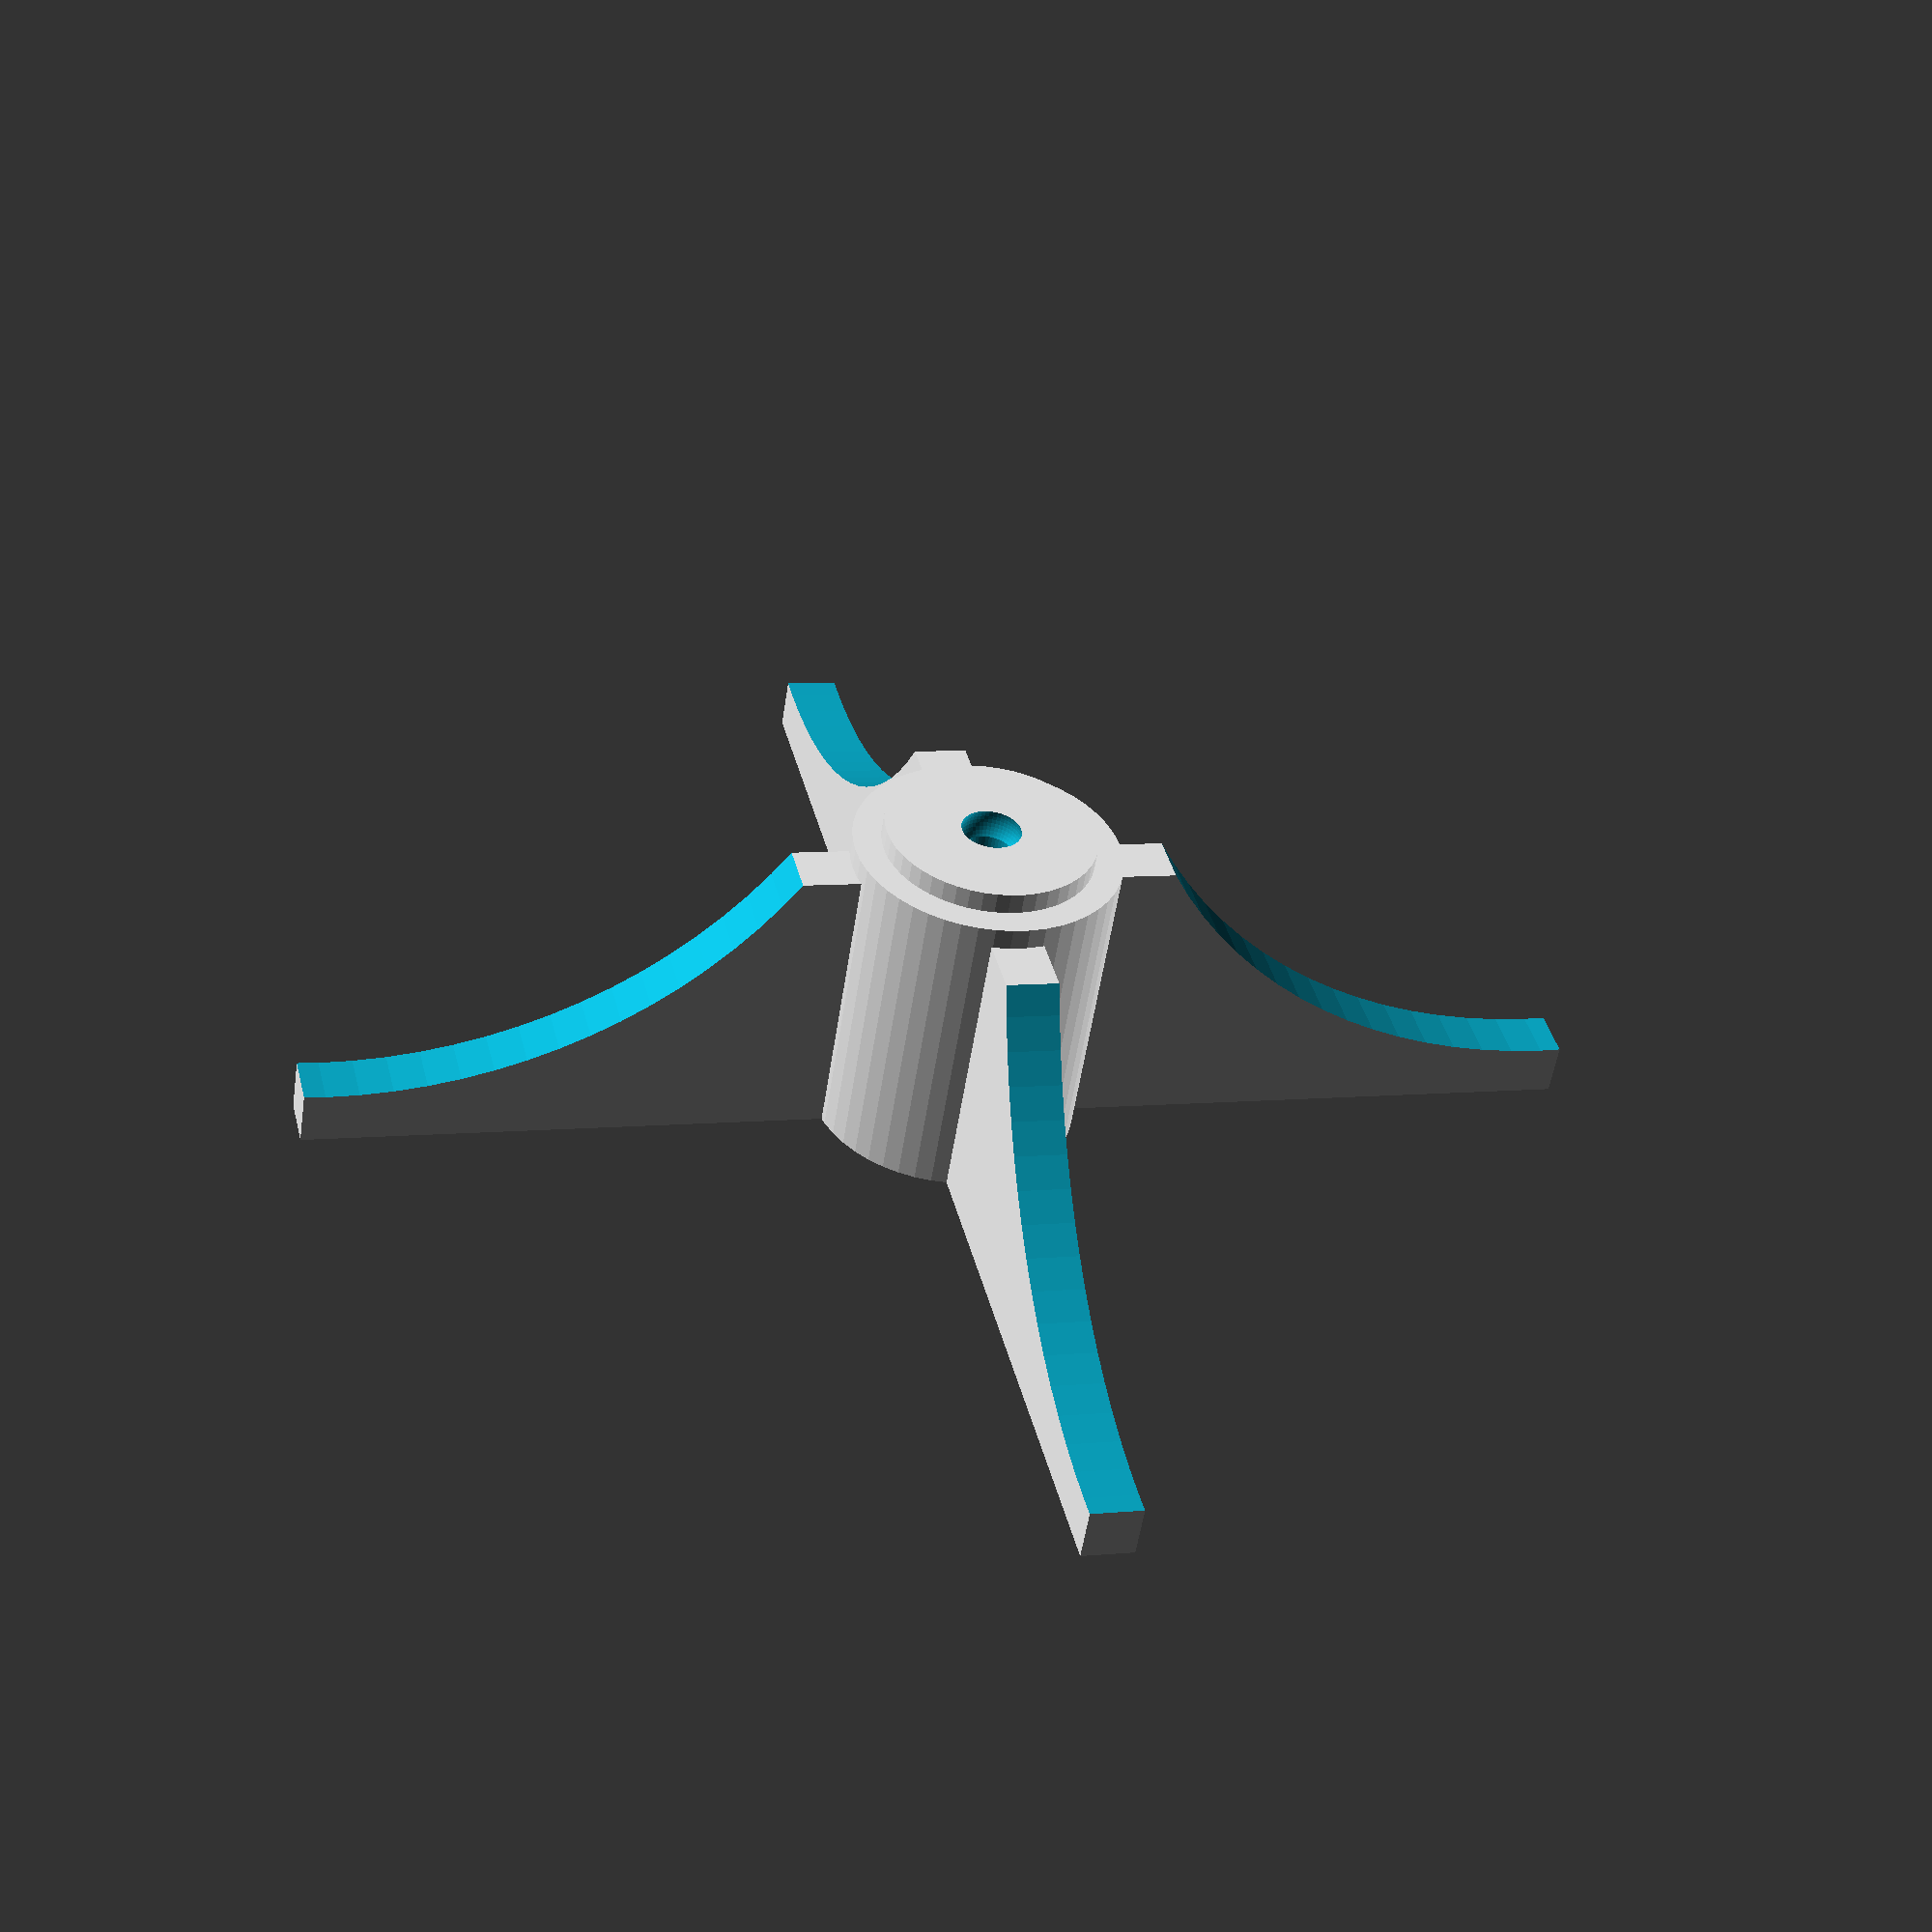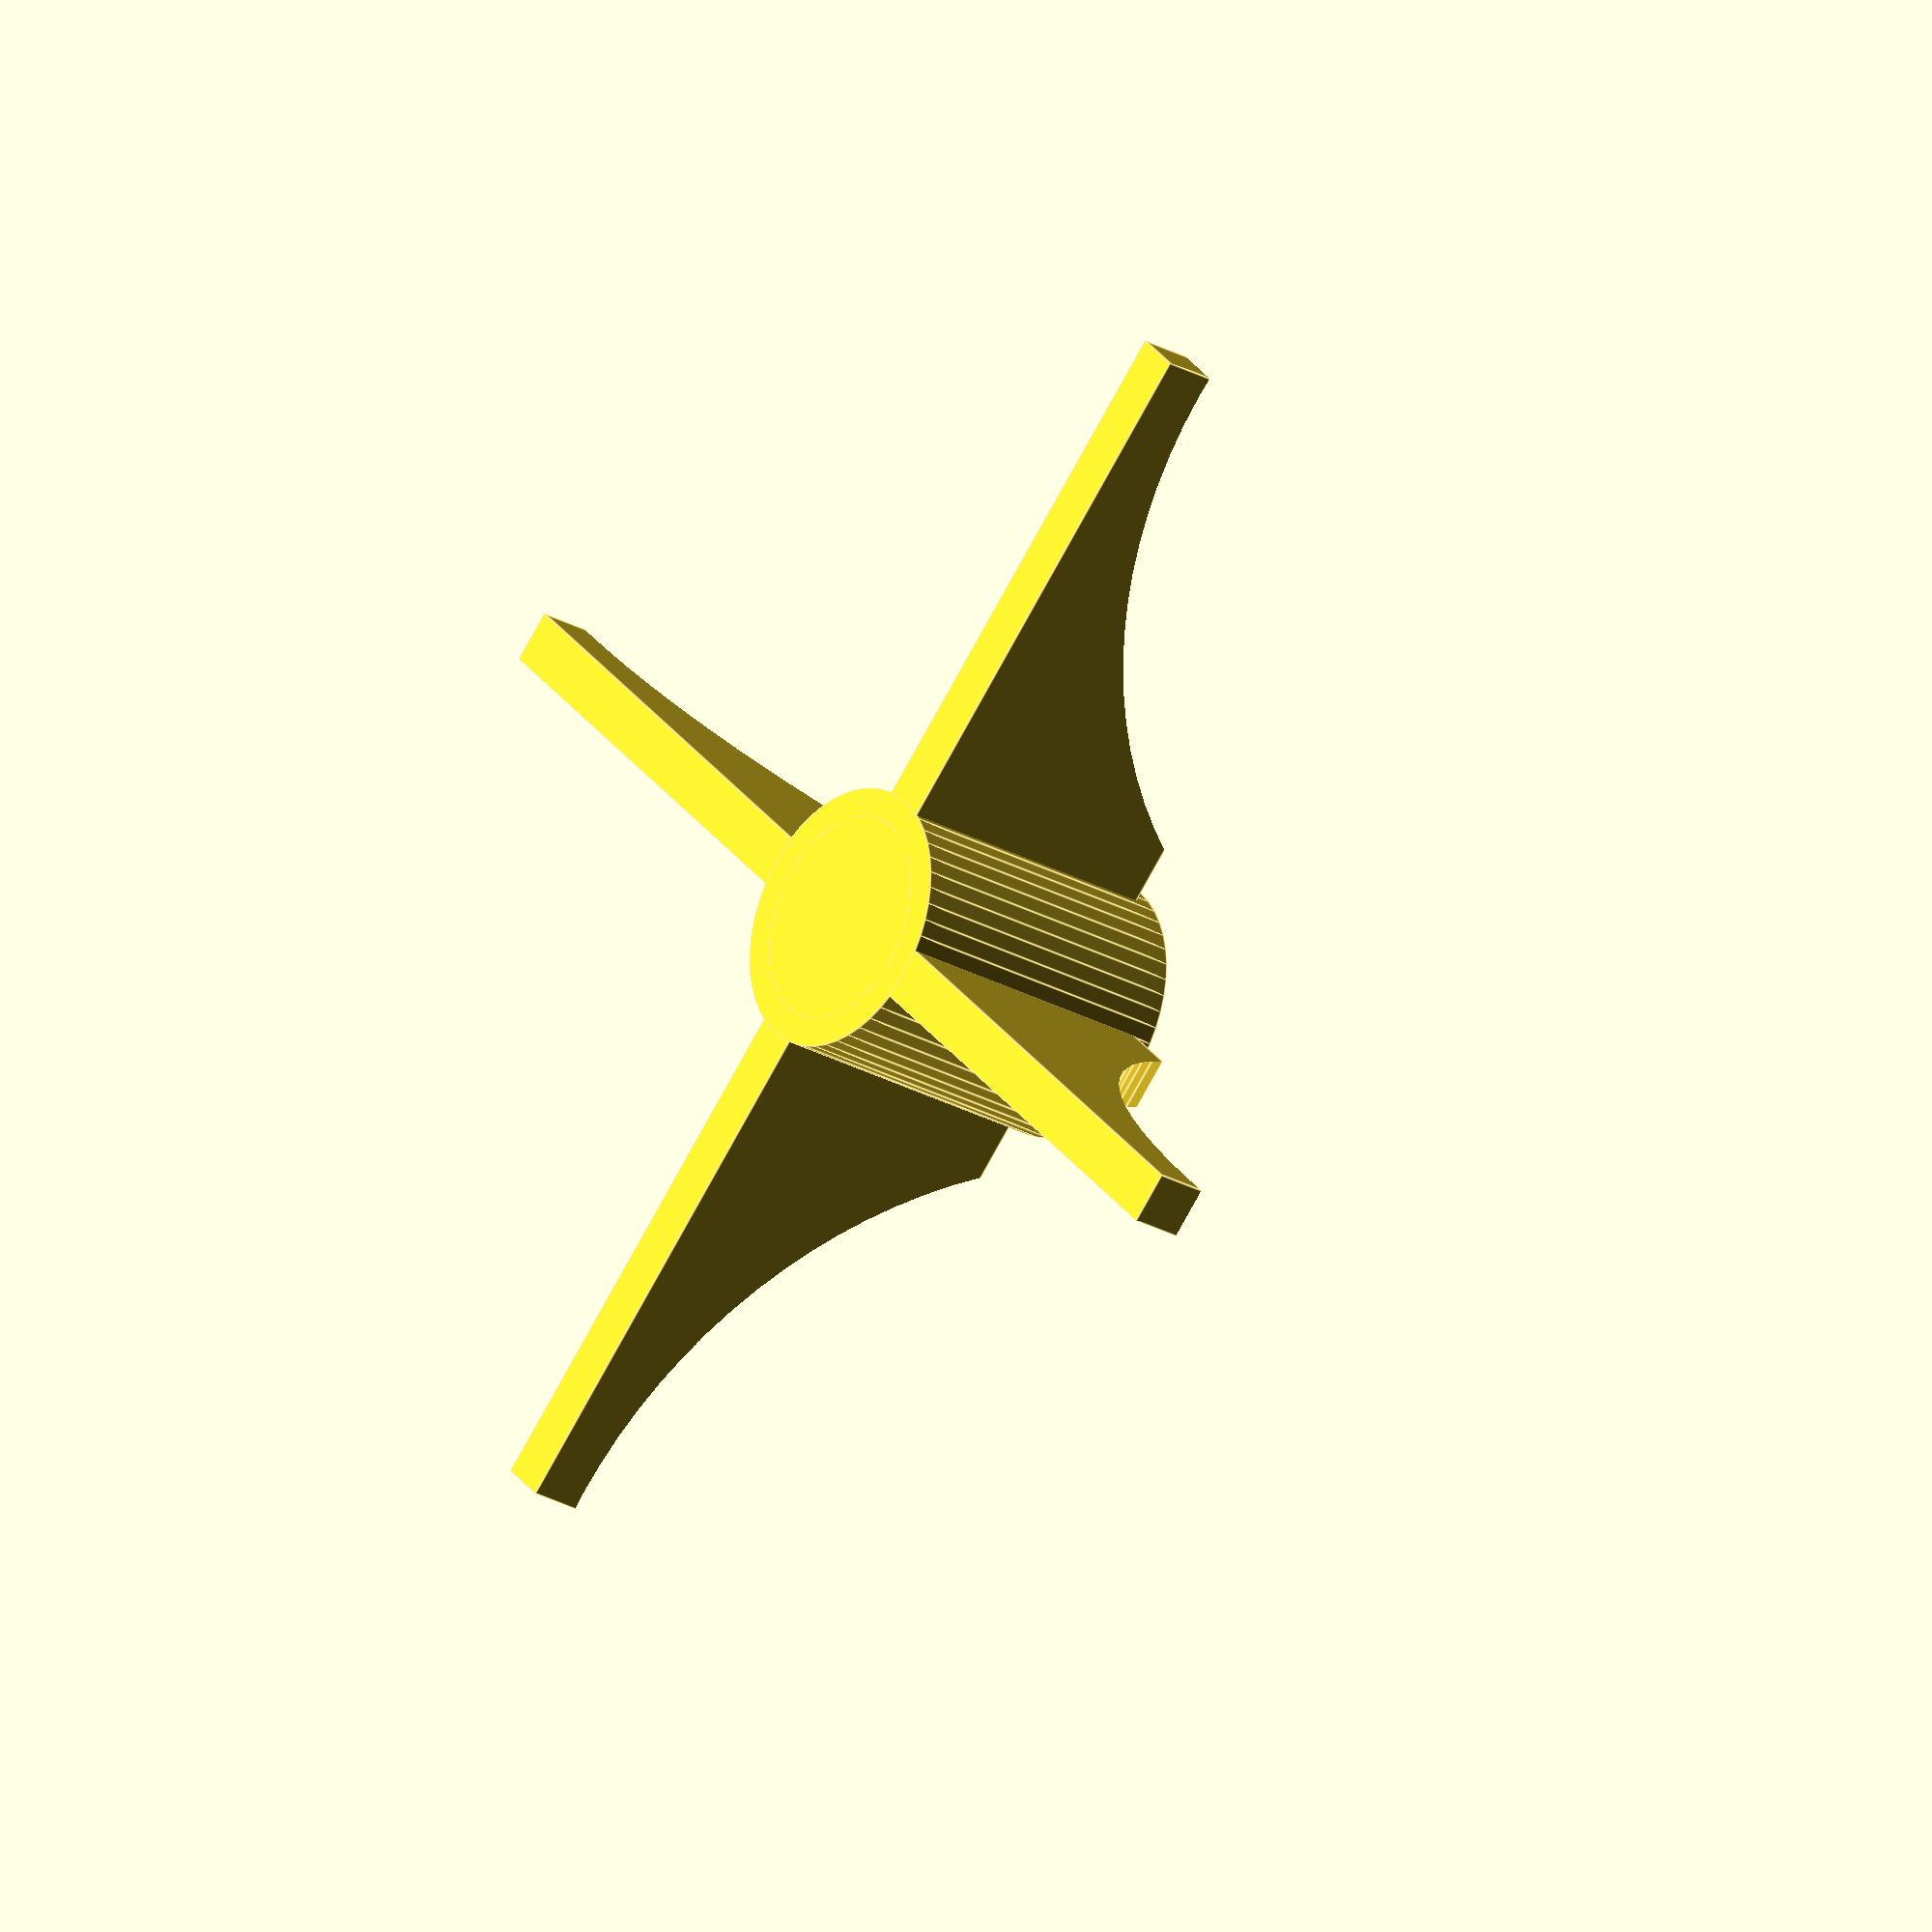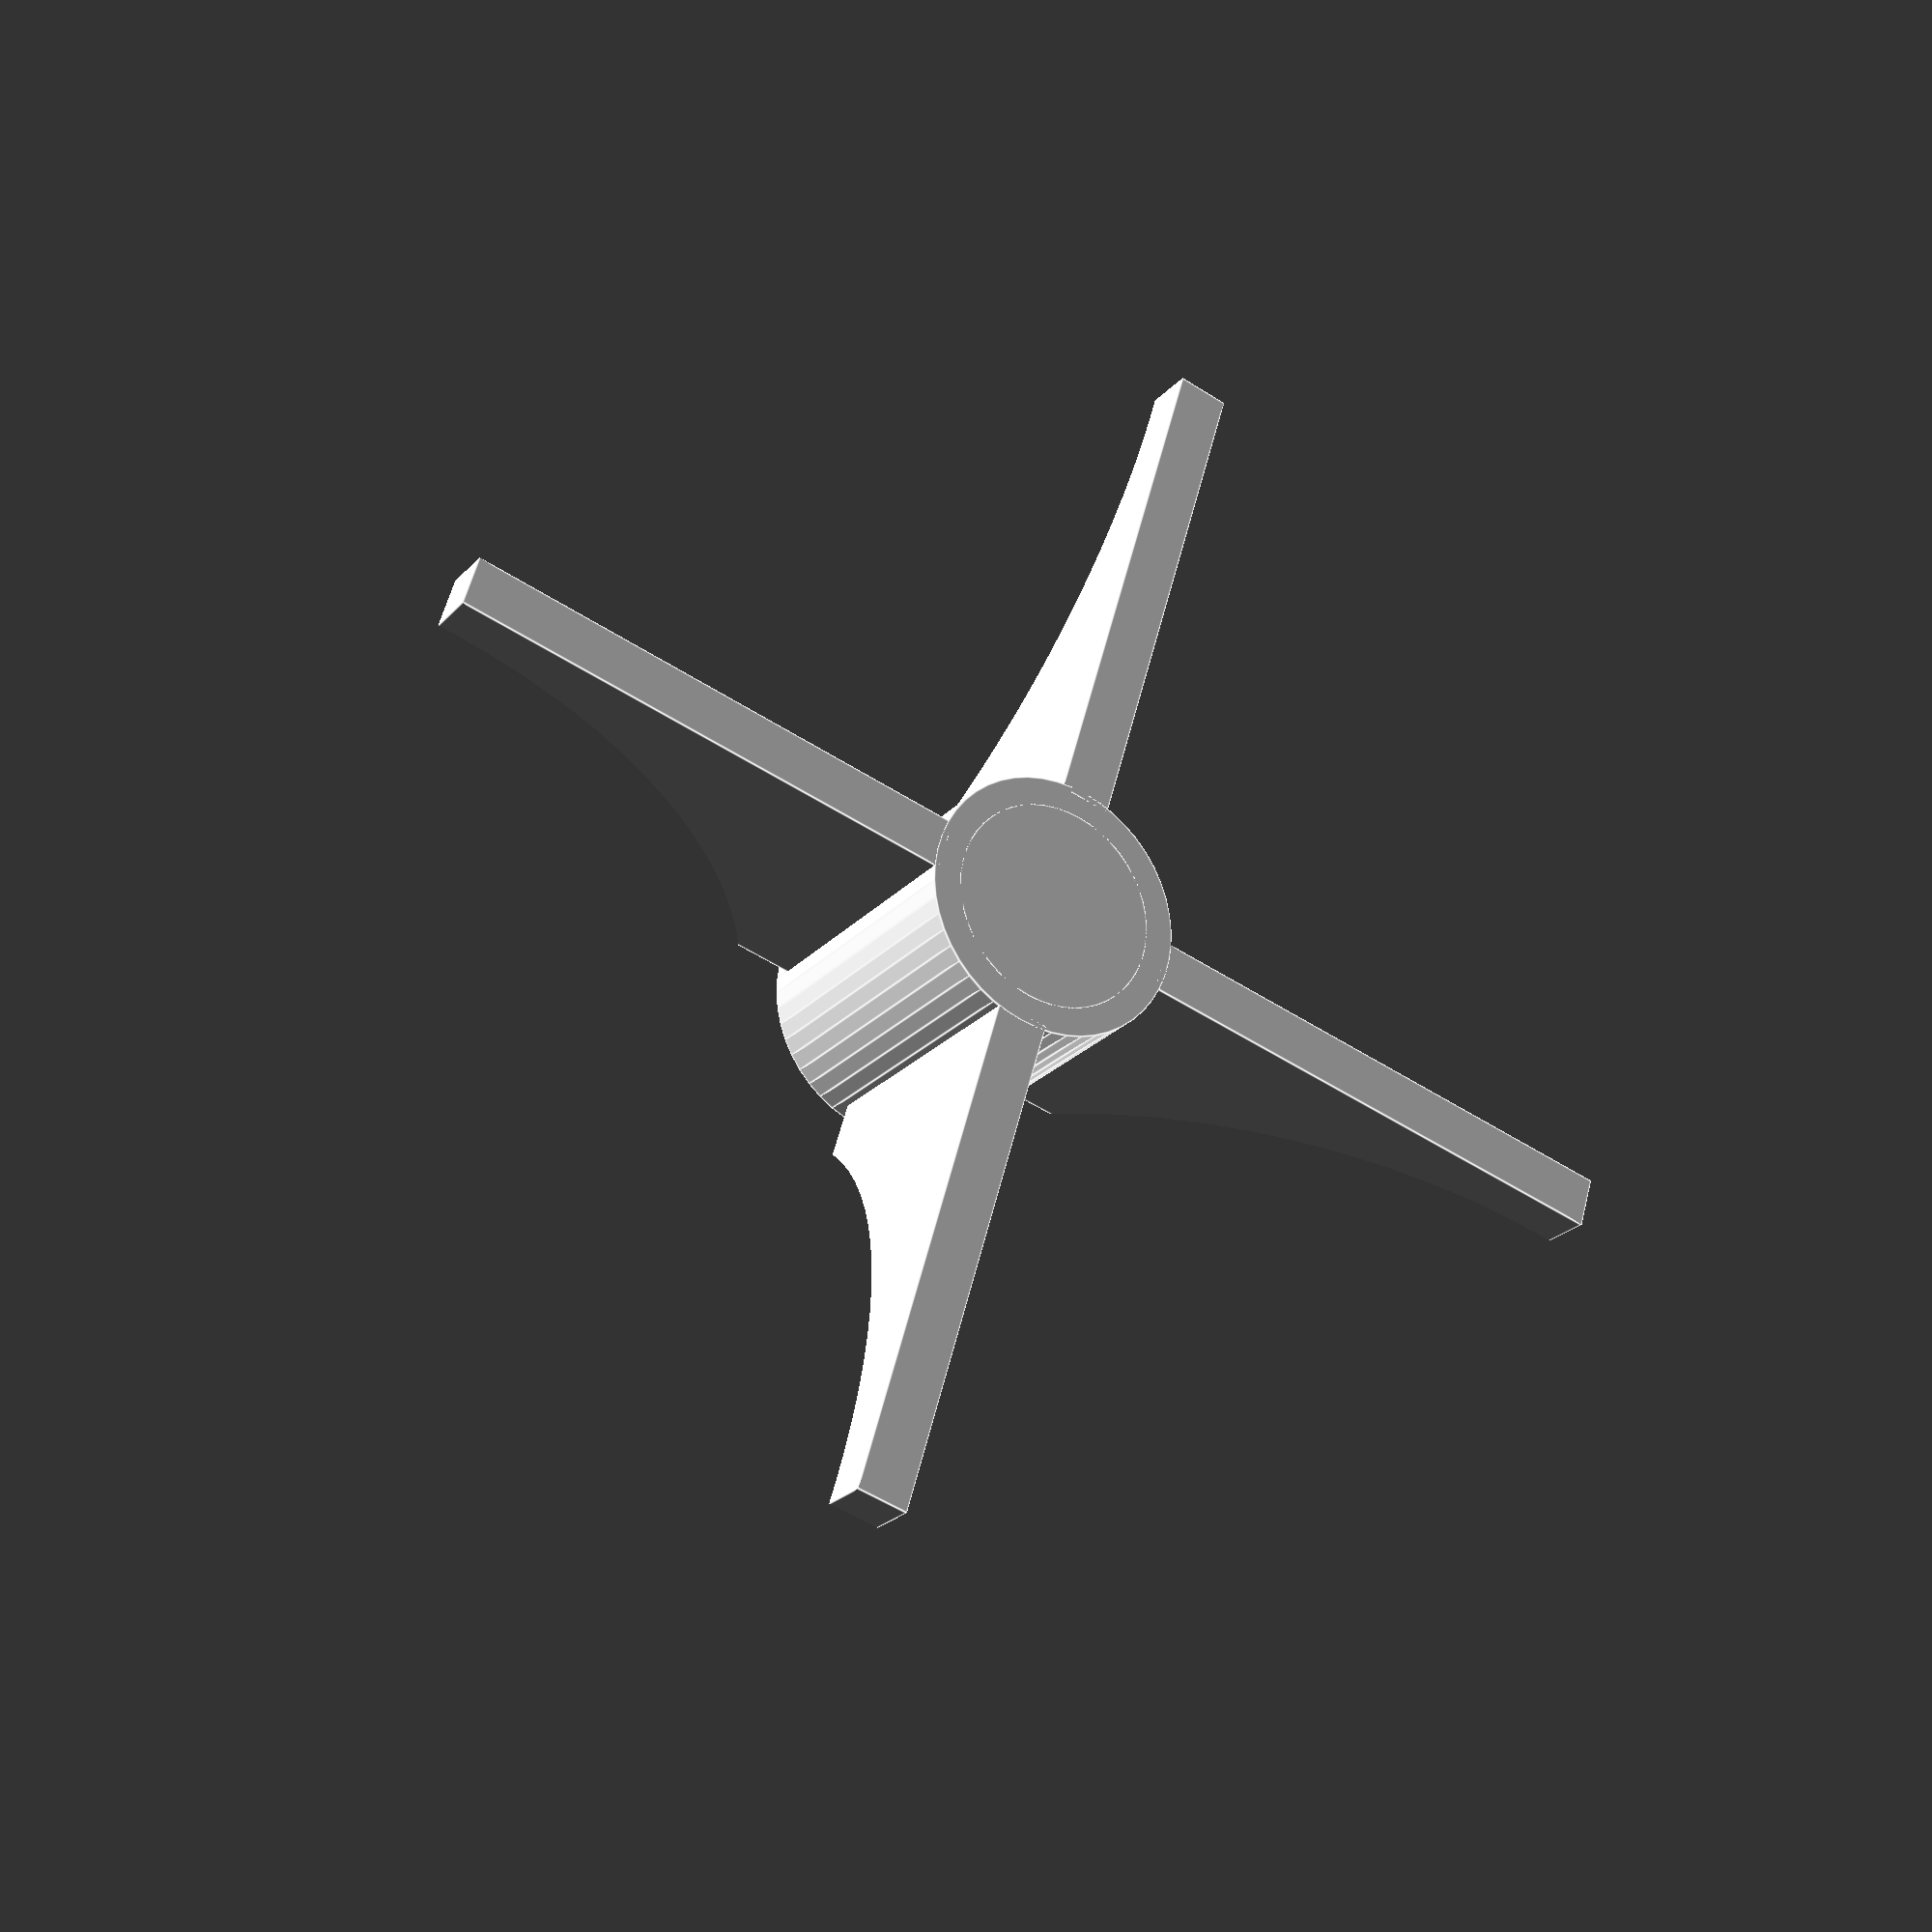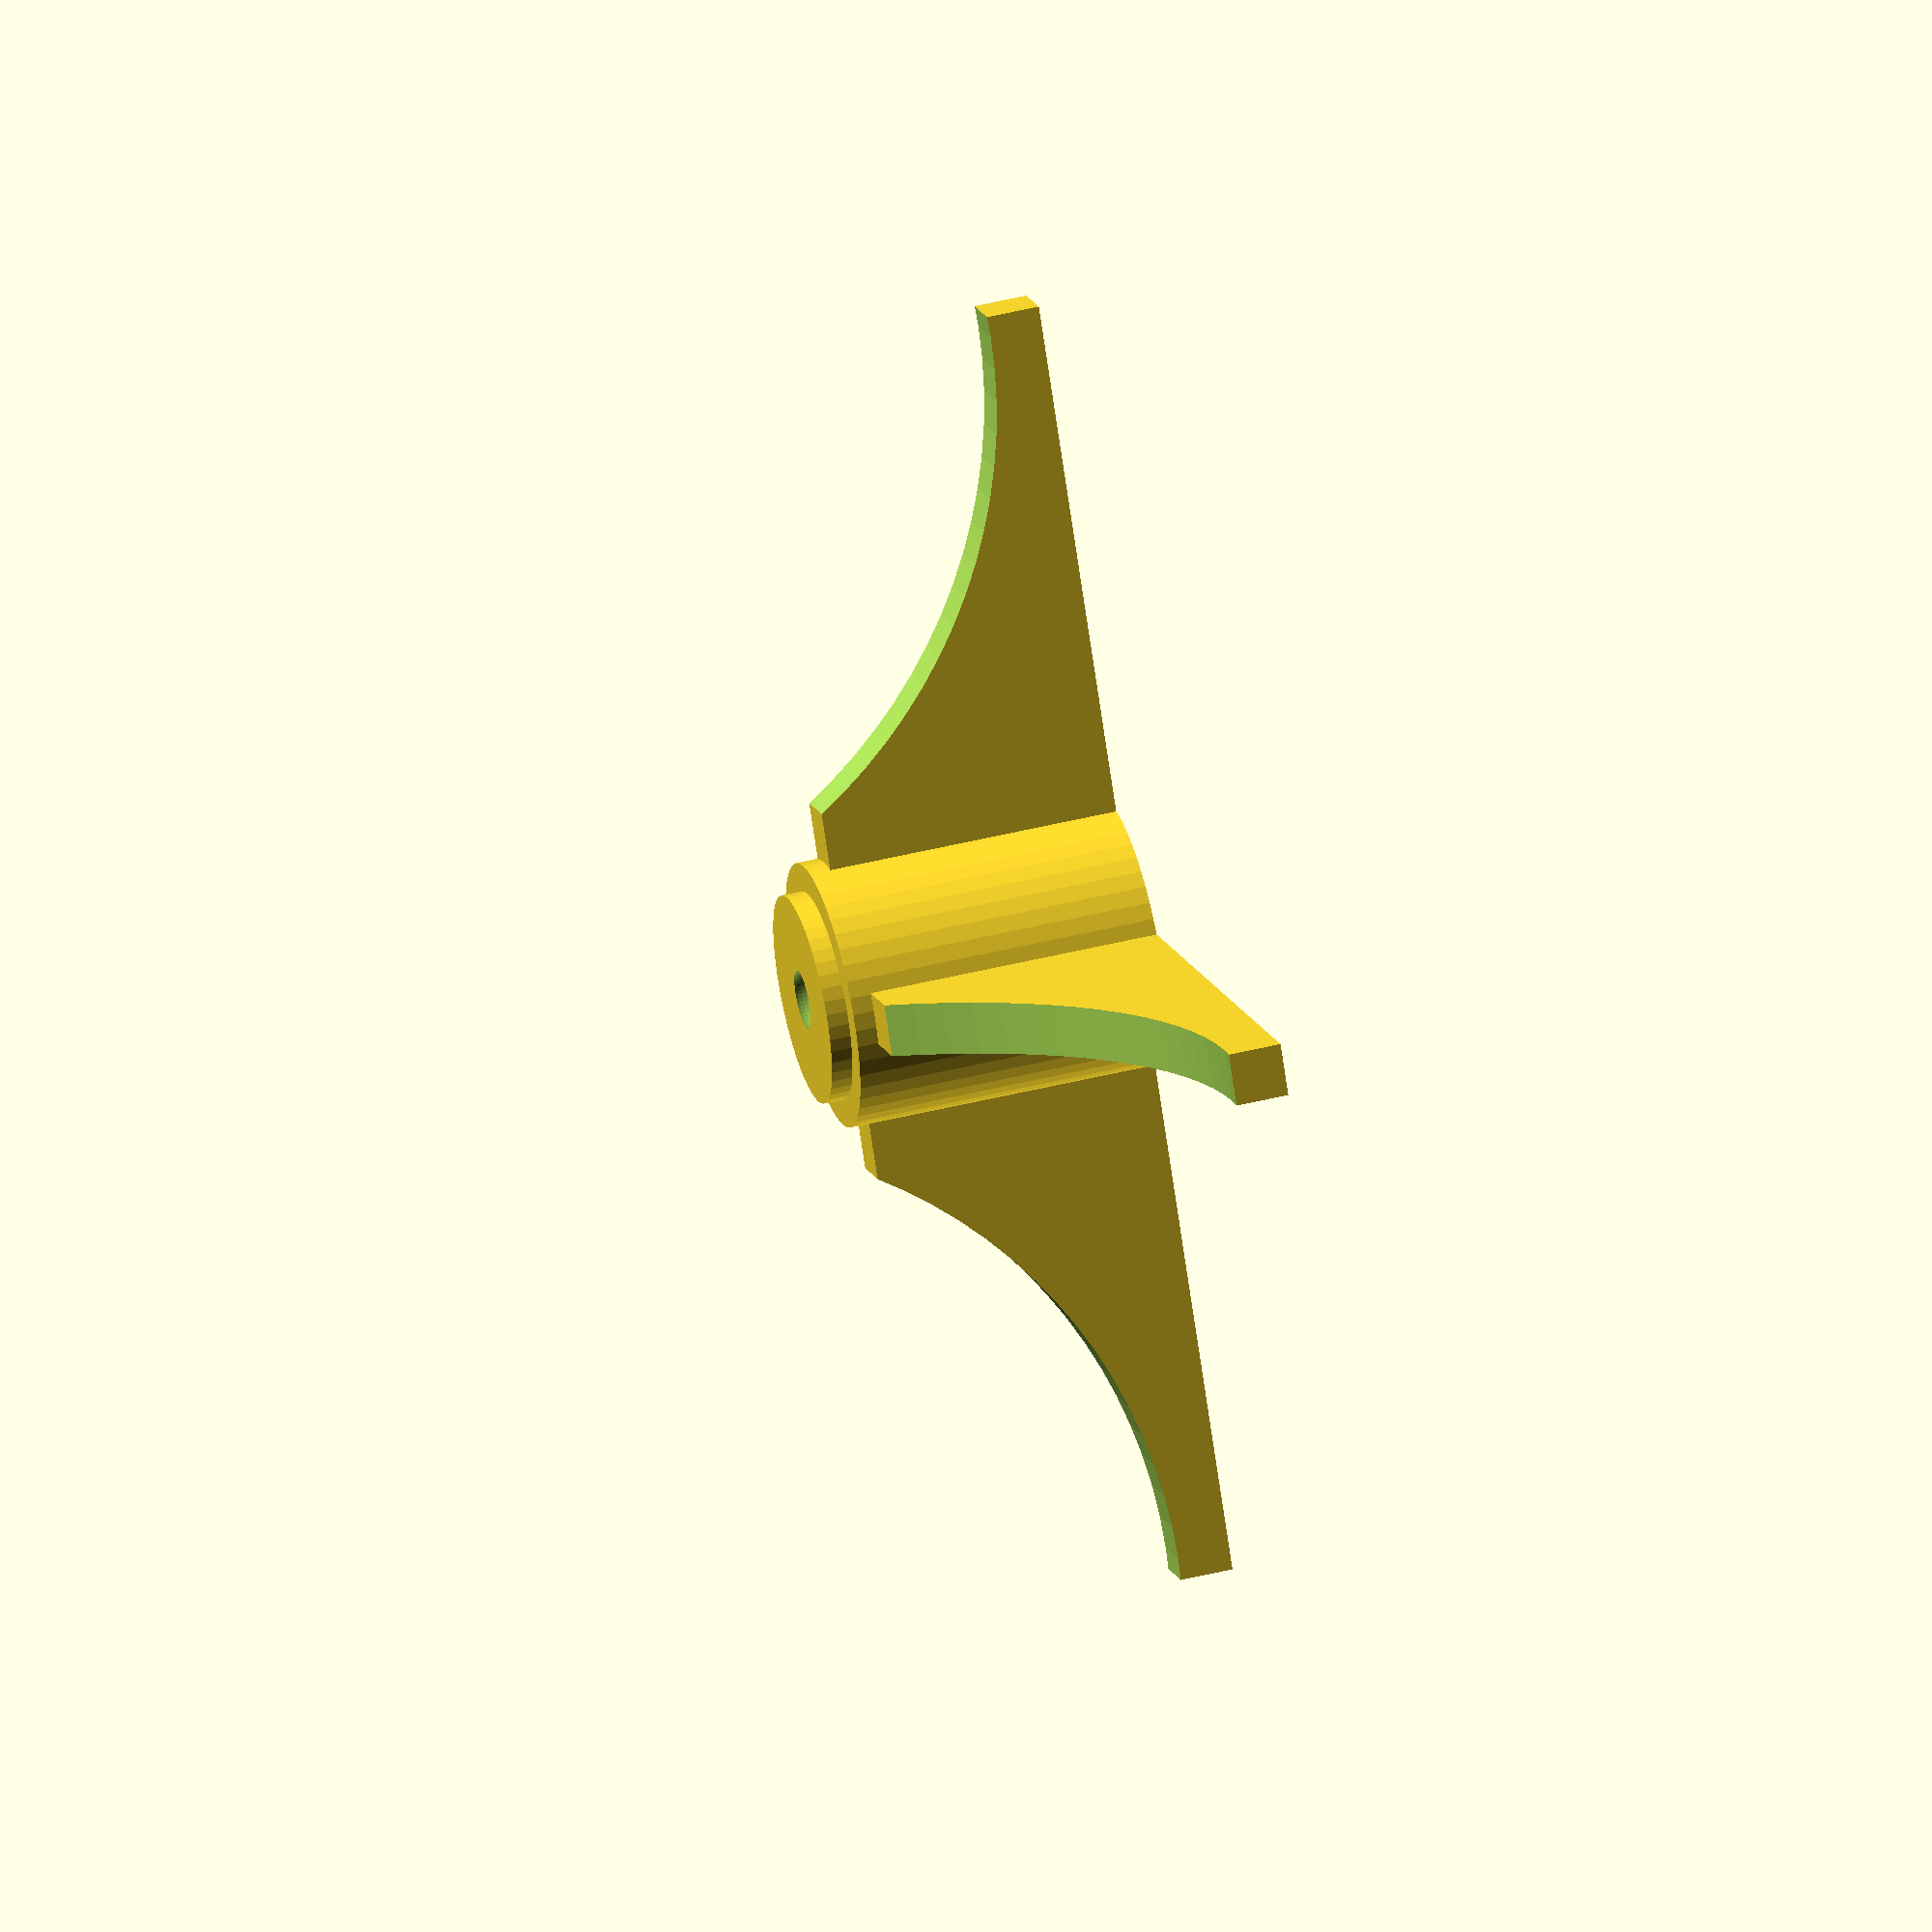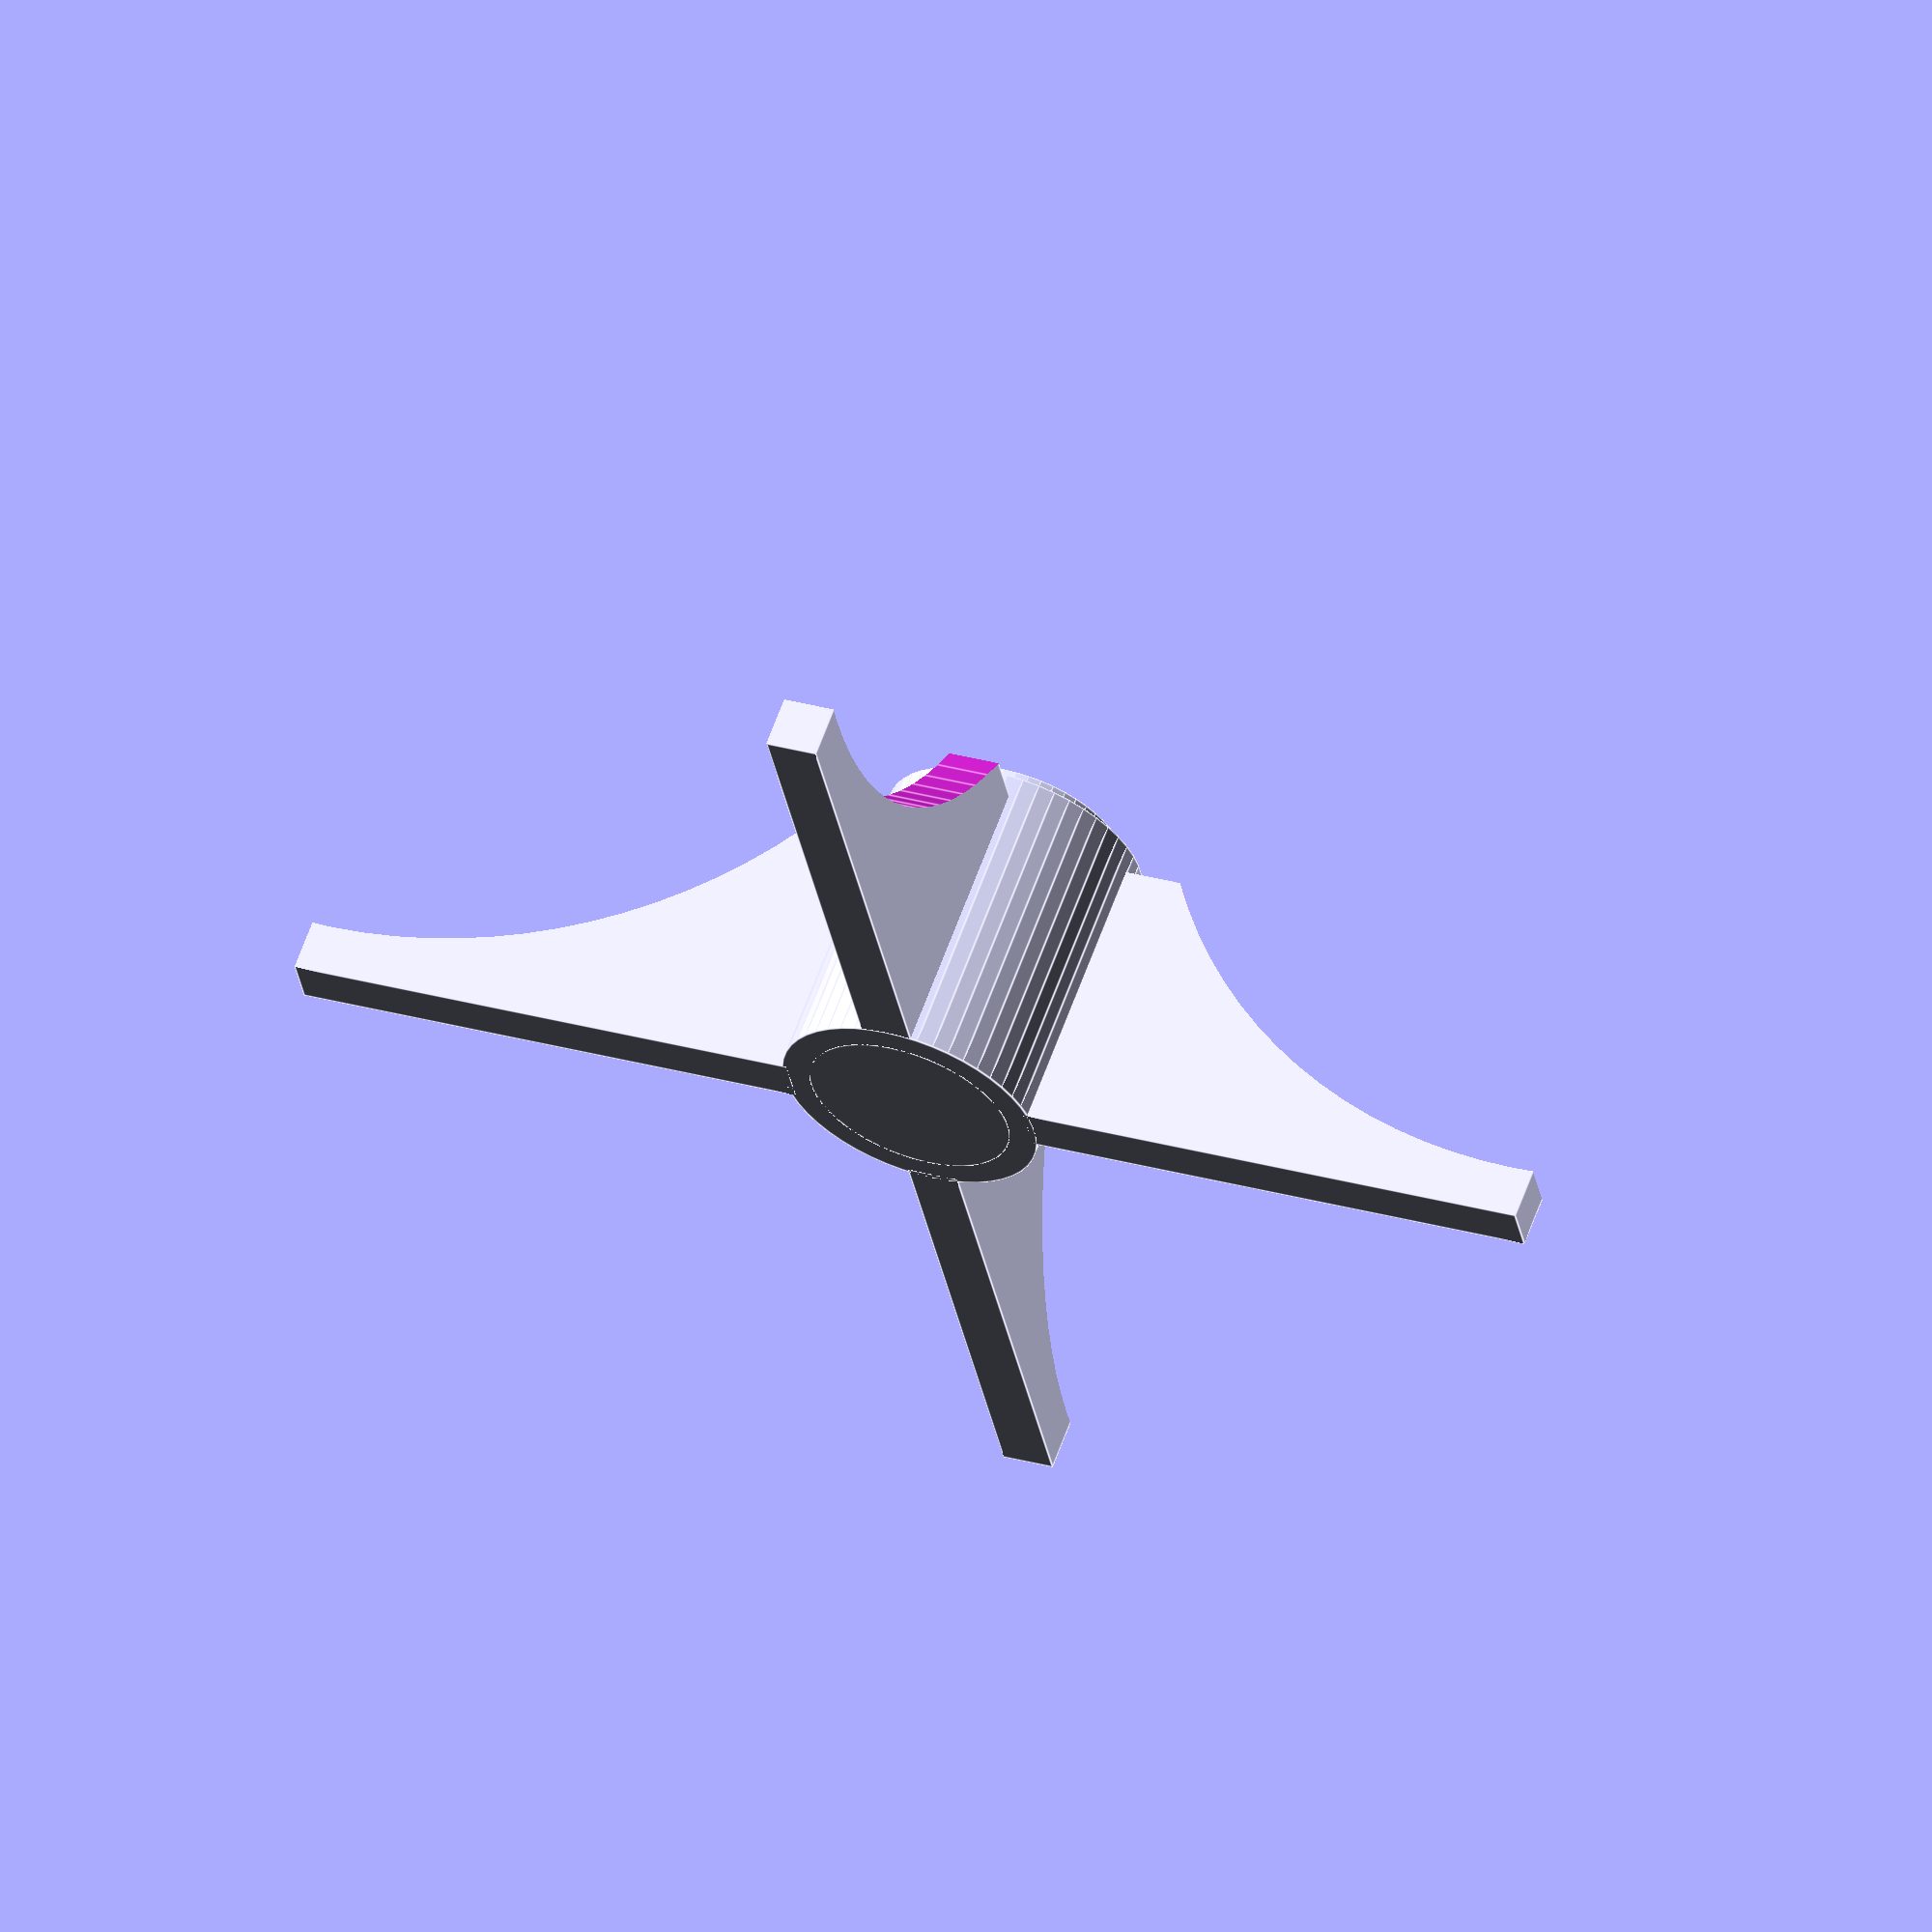
<openscad>
/* Global */

INNER_DIAMETER = 5;

stand();
module stand()
{
   union()
   {
       wings();
       core();
   }     
}
module core()
{
 difference()
 {   
  difference()
  {
   union()
   {   
   translate([0,0,15])   
    cylinder(d=25.4, h=30, center=true, $fn=50);
   translate([0,0,16])   
    cylinder(d=20, h=32, center=true, $fn=50);
   }
   translate([0,0,18])
      cylinder(d=INNER_DIAMETER, h=32, center=true, $fn=50);
  }    
   translate([0,0,31])
   sphere(d=INNER_DIAMETER+1, center=true, $fn=50);  
}
}

module wing()
{
  difference()
  {
   translate([12, -2.5,0])
    cube([50,5,28]); 
   translate([60,0,55])   
   rotate([90,0,0])  
      cylinder(r=50, h=100, center=true, $fn=100);
     
  } 
}

module wings()
{
    union()
    {
        wing();
        rotate([0,0,90]) wing();
        rotate([0,0,-90]) wing();
        rotate([0,0,180]) wing();
    }
}
</openscad>
<views>
elev=52.6 azim=166.2 roll=351.5 proj=p view=solid
elev=205.4 azim=224.2 roll=312.2 proj=o view=edges
elev=203.6 azim=253.5 roll=30.4 proj=p view=edges
elev=134.6 azim=238.0 roll=106.1 proj=o view=wireframe
elev=299.7 azim=101.0 roll=199.4 proj=o view=edges
</views>
